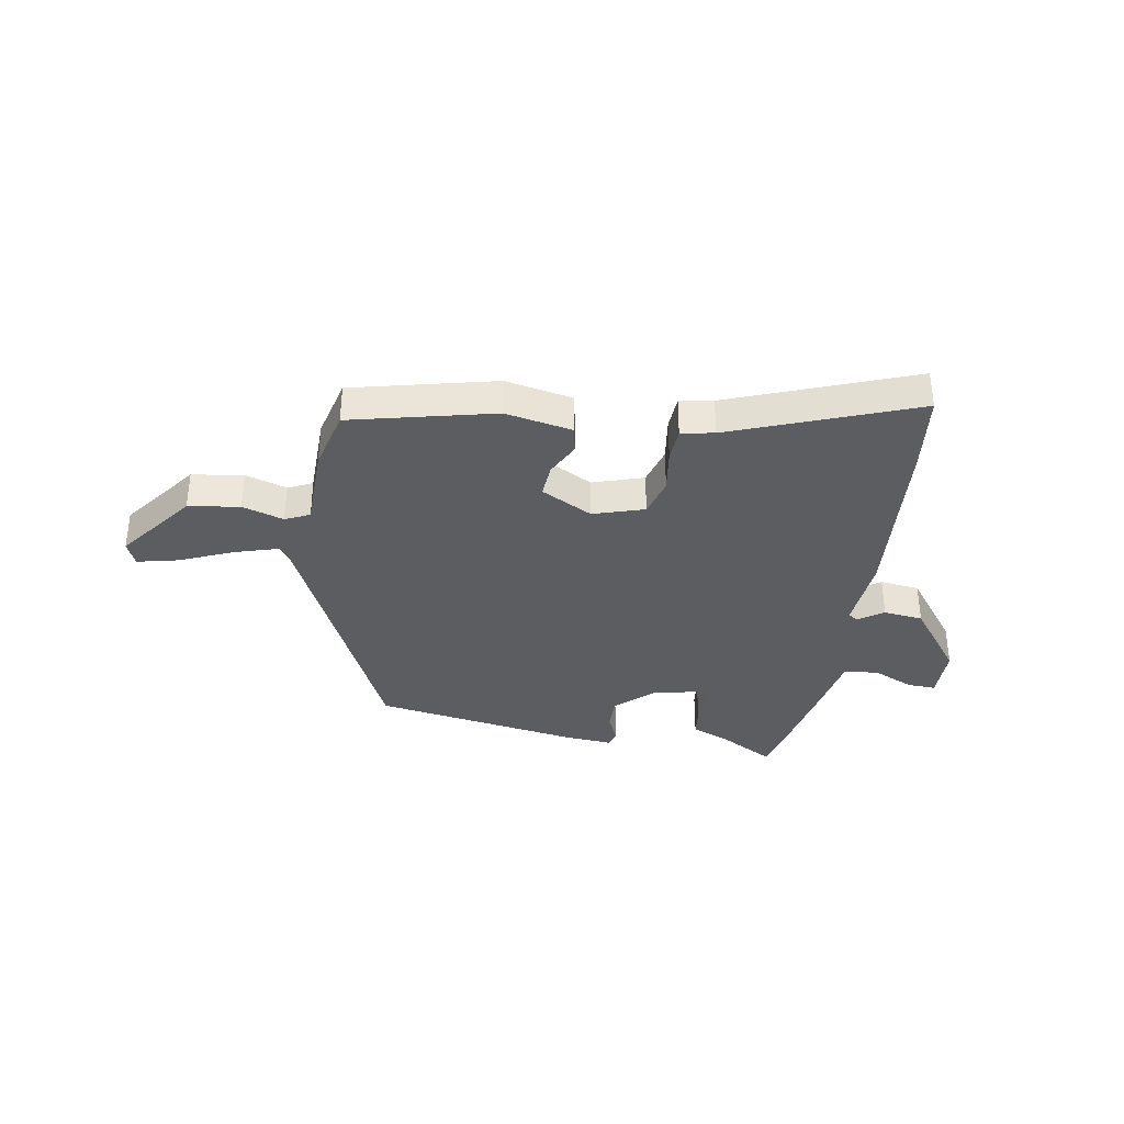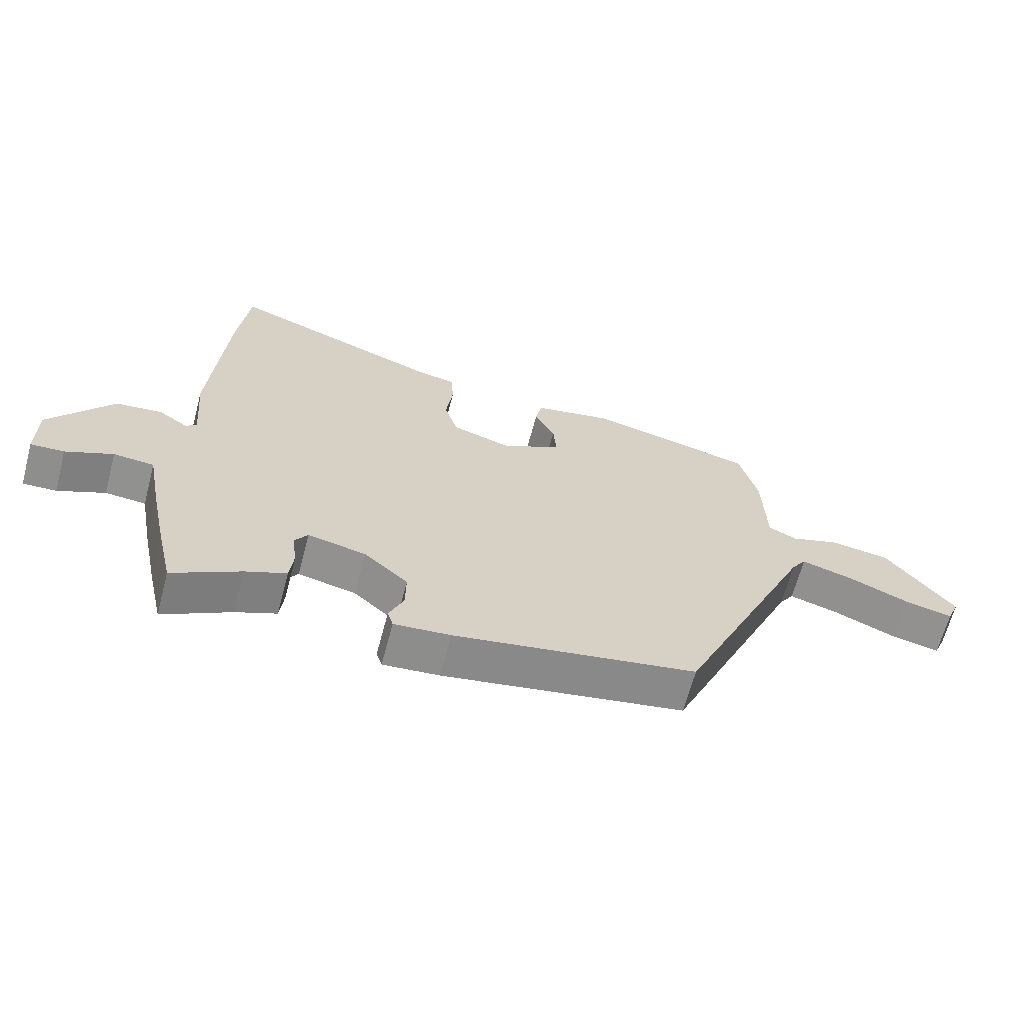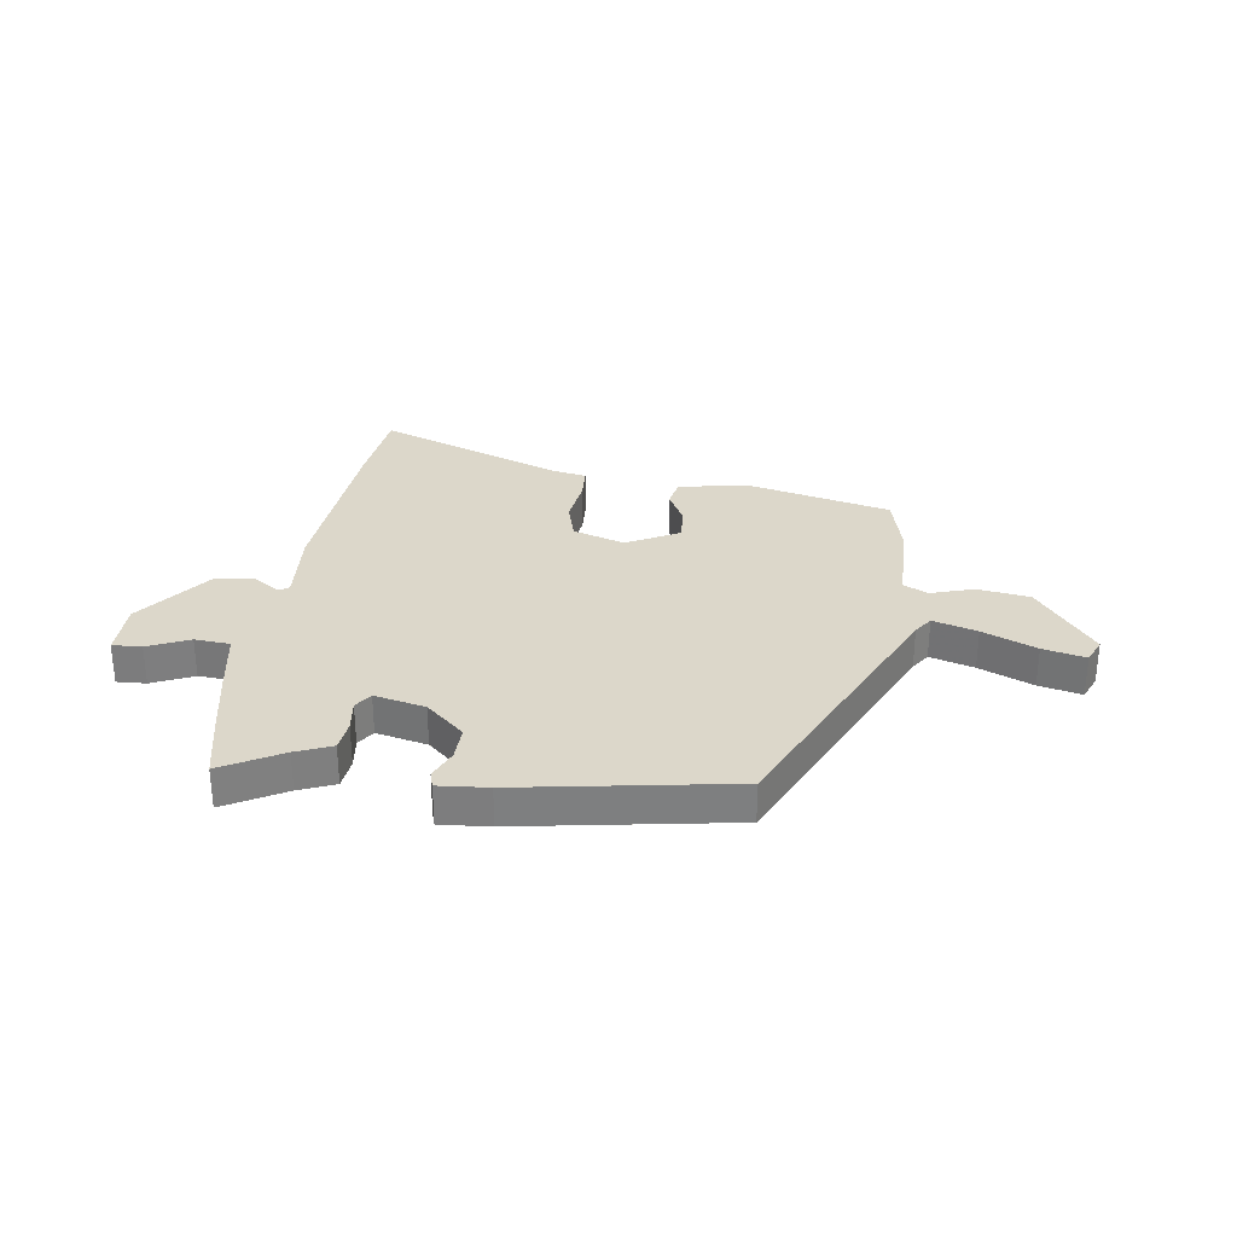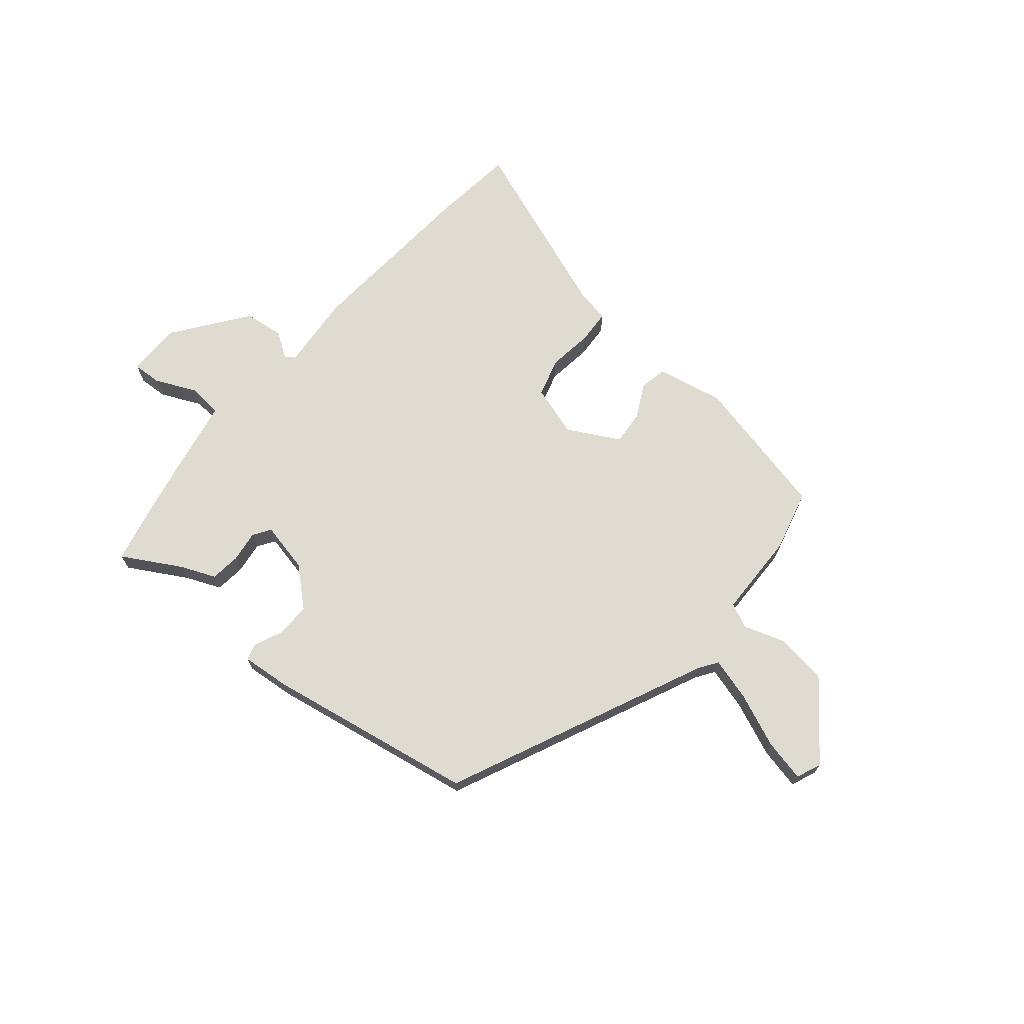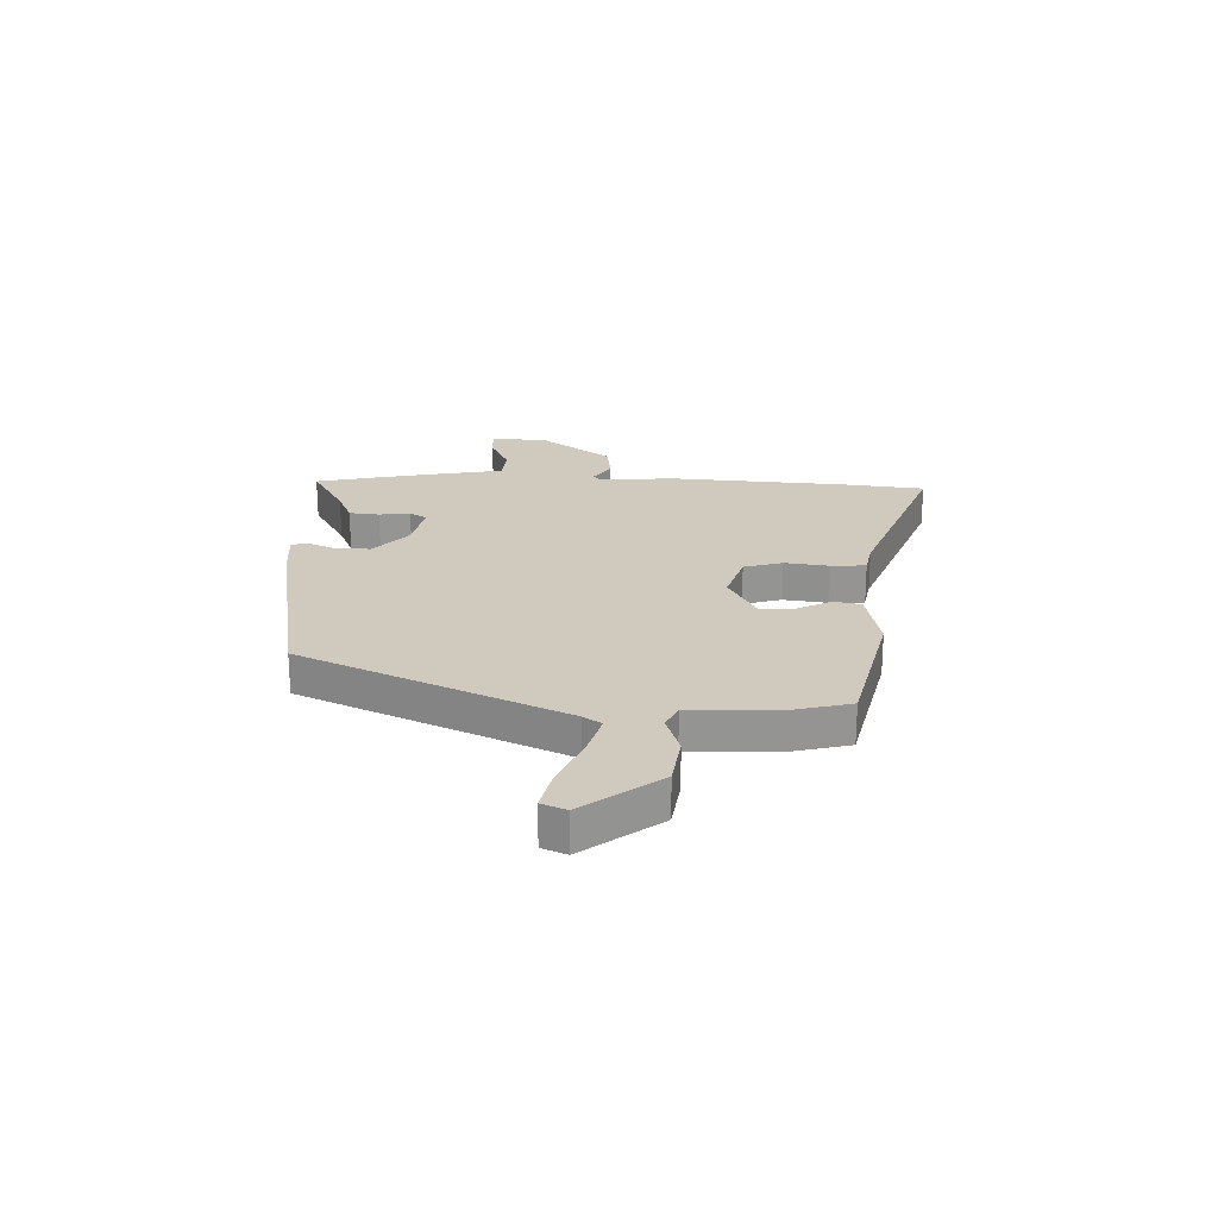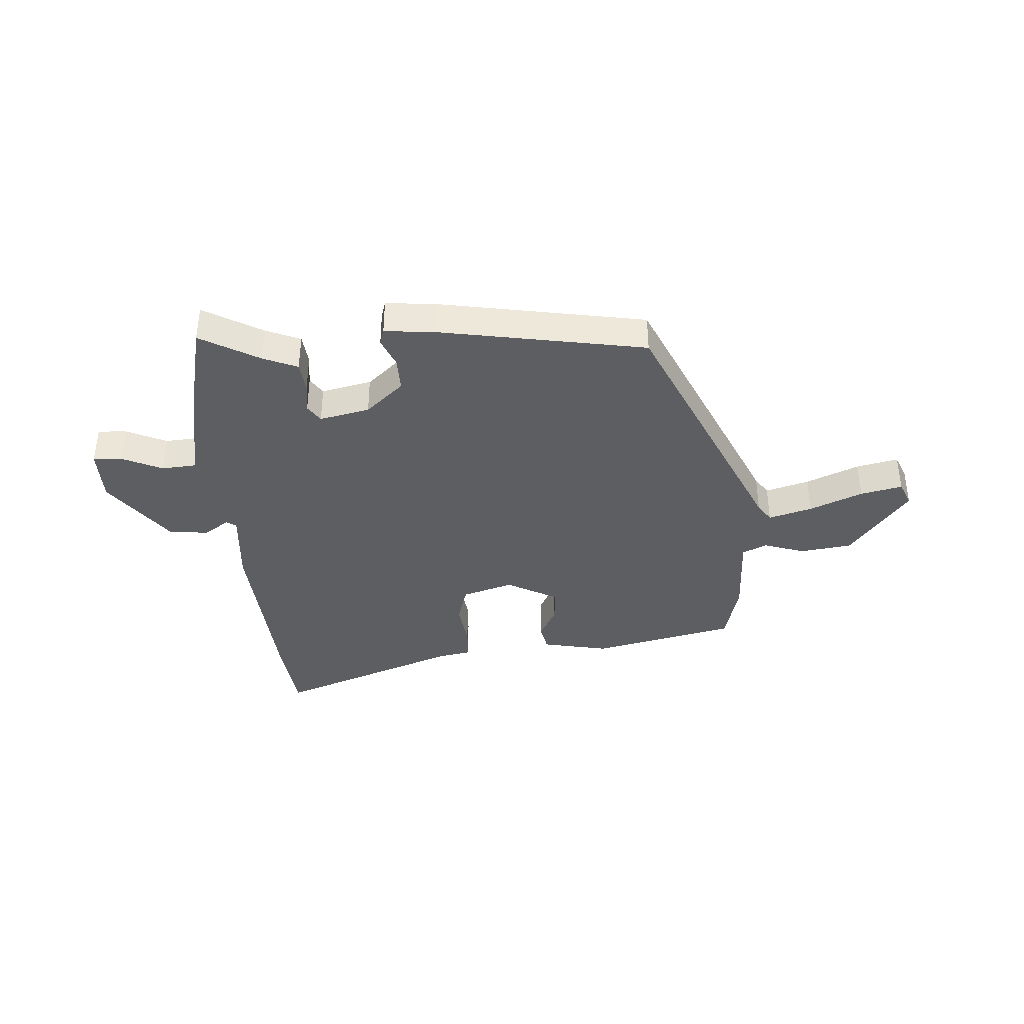
<metadata>
{"format":"obj","ext":"obj","renderer":"f3d","projection":"perspective","resolution":1024,"background":"white","views":[{"elev":-35.4,"azim":-9.0,"up":"+Y"},{"elev":-65.4,"azim":165.1,"up":"+Z"},{"elev":30.5,"azim":-171.6,"up":"+Y"},{"elev":69.8,"azim":-140.0,"up":"+Y"},{"elev":23.0,"azim":-88.0,"up":"+Y"},{"elev":-38.5,"azim":-176.1,"up":"+Y"}]}
</metadata>
<code>
v -0.319 0.07 -0.473
v -0.533 0.07 0.003
v -0.556 0.07 0.037
v -0.636 0.07 0.014
v -0.733 0.07 -0.027
v -0.81 0.07 -0.044
v -0.829 0.07 0.001
v -0.722 0.07 0.14
v -0.627 0.07 0.153
v -0.551 0.07 0.128
v -0.506 0.07 0.149
v -0.502 0.07 0.306
v -0.473 0.07 0.419
v -0.209 0.07 0.479
v -0.086 0.07 0.454
v -0.076 0.07 0.404
v -0.108 0.07 0.342
v -0.113 0.07 0.279
v -0.019 0.07 0.228
v 0.075 0.07 0.257
v 0.096 0.07 0.328
v 0.085 0.07 0.41
v 0.089 0.07 0.473
v 0.15 0.07 0.484
v 0.488 0.07 0.609
v 0.505 0.07 0.456
v 0.528 0.07 0.13
v 0.516 0.07 -0.01
v 0.534 0.07 -0.022
v 0.58 0.07 0.009
v 0.653 0.07 0
v 0.752 0.07 -0.134
v 0.752 0.07 -0.235
v 0.699 0.07 -0.232
v 0.625 0.07 -0.198
v 0.561 0.07 -0.203
v 0.539 0.07 -0.32
v 0.514 0.07 -0.44
v 0.488 0.07 -0.554
v 0.381 0.07 -0.493
v 0.317 0.07 -0.466
v 0.311 0.07 -0.41
v 0.319 0.07 -0.353
v 0.298 0.07 -0.321
v 0.206 0.07 -0.341
v 0.137 0.07 -0.402
v 0.138 0.07 -0.465
v 0.161 0.07 -0.519
v 0.152 0.07 -0.548
v 0.063 0.07 -0.54
v -0.319 0 -0.473
v -0.533 0 0.003
v -0.556 0 0.037
v -0.636 0 0.014
v -0.733 0 -0.027
v -0.81 0 -0.044
v -0.829 0 0.001
v -0.722 0 0.14
v -0.627 0 0.153
v -0.551 0 0.128
v -0.506 0 0.149
v -0.502 0 0.306
v -0.473 0 0.419
v -0.209 0 0.479
v -0.086 0 0.454
v -0.076 0 0.404
v -0.108 0 0.342
v -0.113 0 0.279
v -0.019 0 0.228
v 0.075 0 0.257
v 0.096 0 0.328
v 0.085 0 0.41
v 0.089 0 0.473
v 0.15 0 0.484
v 0.488 0 0.609
v 0.505 0 0.456
v 0.528 0 0.13
v 0.516 0 -0.01
v 0.534 0 -0.022
v 0.58 0 0.009
v 0.653 0 0
v 0.752 0 -0.134
v 0.752 0 -0.235
v 0.699 0 -0.232
v 0.625 0 -0.198
v 0.561 0 -0.203
v 0.539 0 -0.32
v 0.514 0 -0.44
v 0.488 0 -0.554
v 0.381 0 -0.493
v 0.317 0 -0.466
v 0.311 0 -0.41
v 0.319 0 -0.353
v 0.298 0 -0.321
v 0.206 0 -0.341
v 0.137 0 -0.402
v 0.138 0 -0.465
v 0.161 0 -0.519
v 0.152 0 -0.548
v 0.063 0 -0.54
f 50 1 2
f 49 50 2
f 48 49 2
f 47 48 2
f 46 47 2 3
f 45 46 3
f 44 45 3
f 40 41 42 43
f 39 40 43
f 38 39 43
f 37 38 43
f 36 37 43
f 36 43 44
f 33 34 35
f 32 33 35
f 31 32 35
f 30 31 35
f 29 30 35
f 28 29 35 36
f 26 27 28
f 25 26 28
f 24 25 28
f 28 36 44
f 24 28 44
f 23 24 44
f 22 23 44
f 21 22 44
f 15 16 17
f 14 15 17
f 13 14 17
f 12 13 17
f 11 12 17
f 11 17 18
f 10 11 18 19
f 8 9 10
f 7 8 10
f 6 7 10
f 5 6 10
f 4 5 10
f 3 4 10 19
f 20 21 44
f 3 19 20 44
f 52 51 100
f 52 100 99
f 52 99 98
f 52 98 97
f 53 52 97 96
f 53 96 95
f 53 95 94
f 93 92 91 90
f 93 90 89
f 93 89 88
f 93 88 87
f 93 87 86
f 94 93 86
f 85 84 83
f 85 83 82
f 85 82 81
f 85 81 80
f 85 80 79
f 86 85 79 78
f 78 77 76
f 78 76 75
f 78 75 74
f 94 86 78
f 94 78 74
f 94 74 73
f 94 73 72
f 94 72 71
f 67 66 65
f 67 65 64
f 67 64 63
f 67 63 62
f 67 62 61
f 68 67 61
f 69 68 61 60
f 60 59 58
f 60 58 57
f 60 57 56
f 60 56 55
f 60 55 54
f 69 60 54 53
f 94 71 70
f 94 70 69 53
f 1 51 52 2
f 2 52 53 3
f 3 53 54 4
f 4 54 55 5
f 5 55 56 6
f 6 56 57 7
f 7 57 58 8
f 8 58 59 9
f 9 59 60 10
f 10 60 61 11
f 11 61 62 12
f 12 62 63 13
f 13 63 64 14
f 14 64 65 15
f 15 65 66 16
f 16 66 67 17
f 17 67 68 18
f 18 68 69 19
f 19 69 70 20
f 20 70 71 21
f 21 71 72 22
f 22 72 73 23
f 23 73 74 24
f 24 74 75 25
f 25 75 76 26
f 26 76 77 27
f 27 77 78 28
f 28 78 79 29
f 29 79 80 30
f 30 80 81 31
f 31 81 82 32
f 32 82 83 33
f 33 83 84 34
f 34 84 85 35
f 35 85 86 36
f 36 86 87 37
f 37 87 88 38
f 38 88 89 39
f 39 89 90 40
f 40 90 91 41
f 41 91 92 42
f 42 92 93 43
f 43 93 94 44
f 44 94 95 45
f 45 95 96 46
f 46 96 97 47
f 47 97 98 48
f 48 98 99 49
f 49 99 100 50
f 50 100 51 1

</code>
